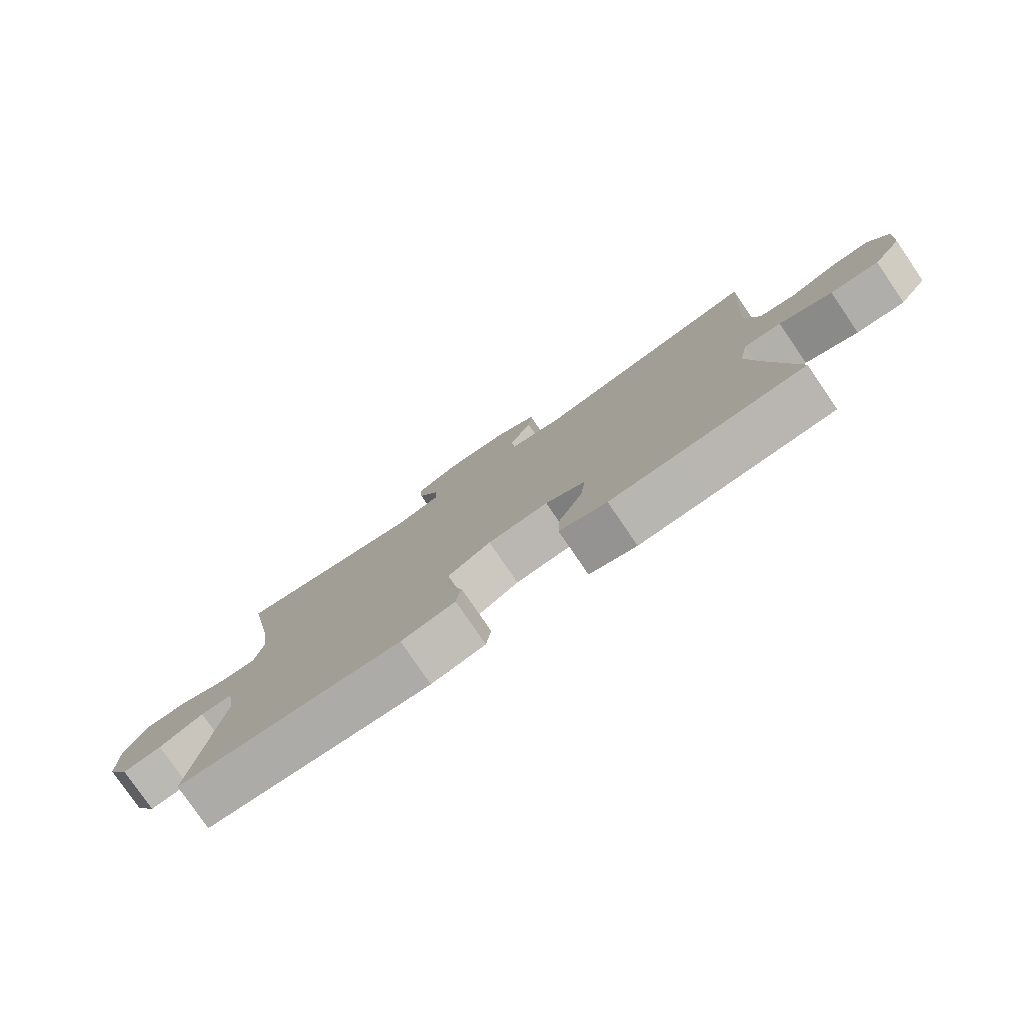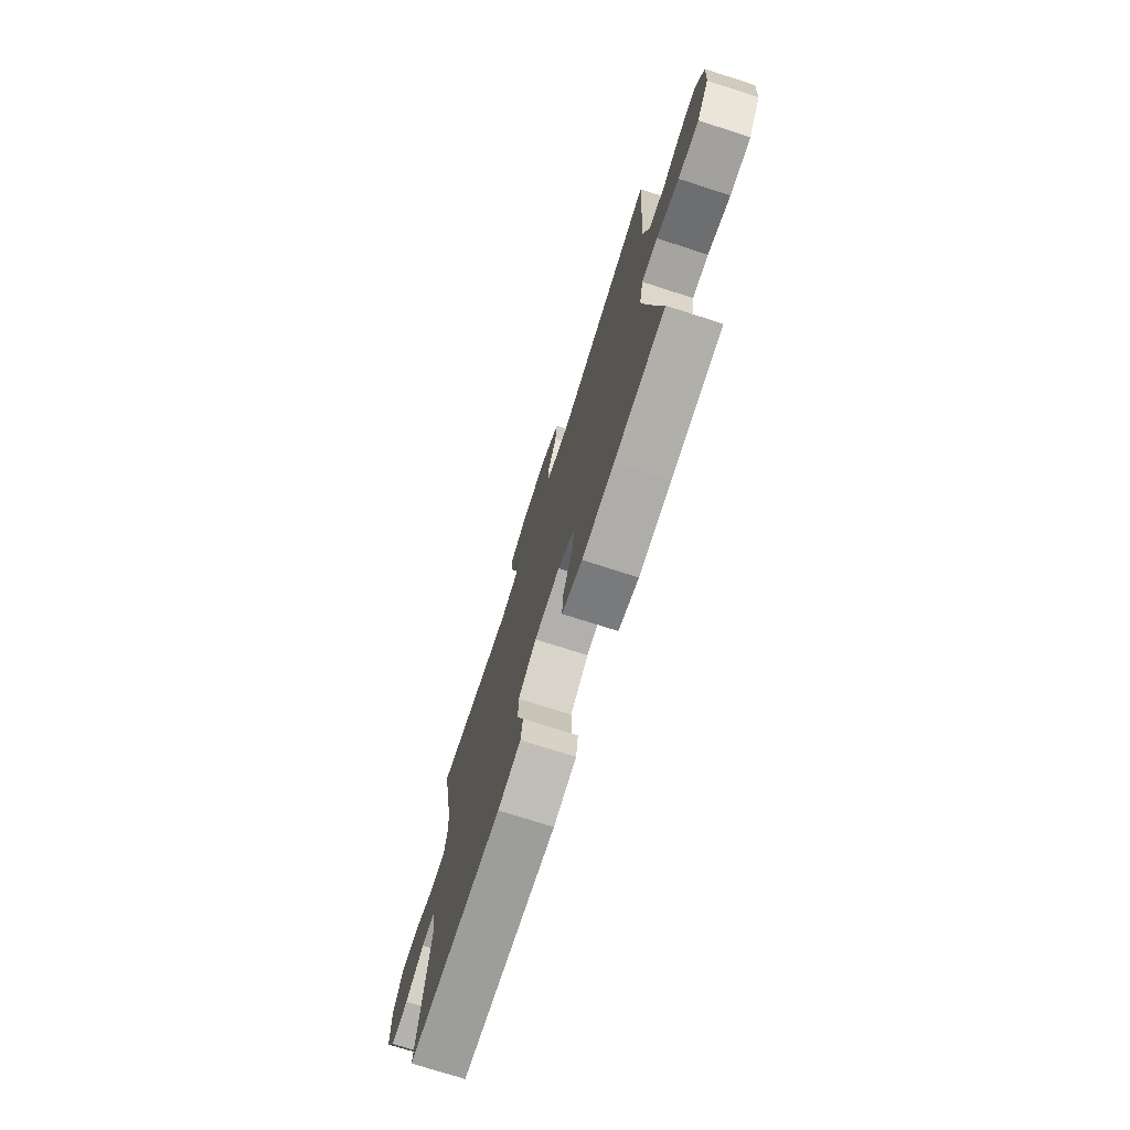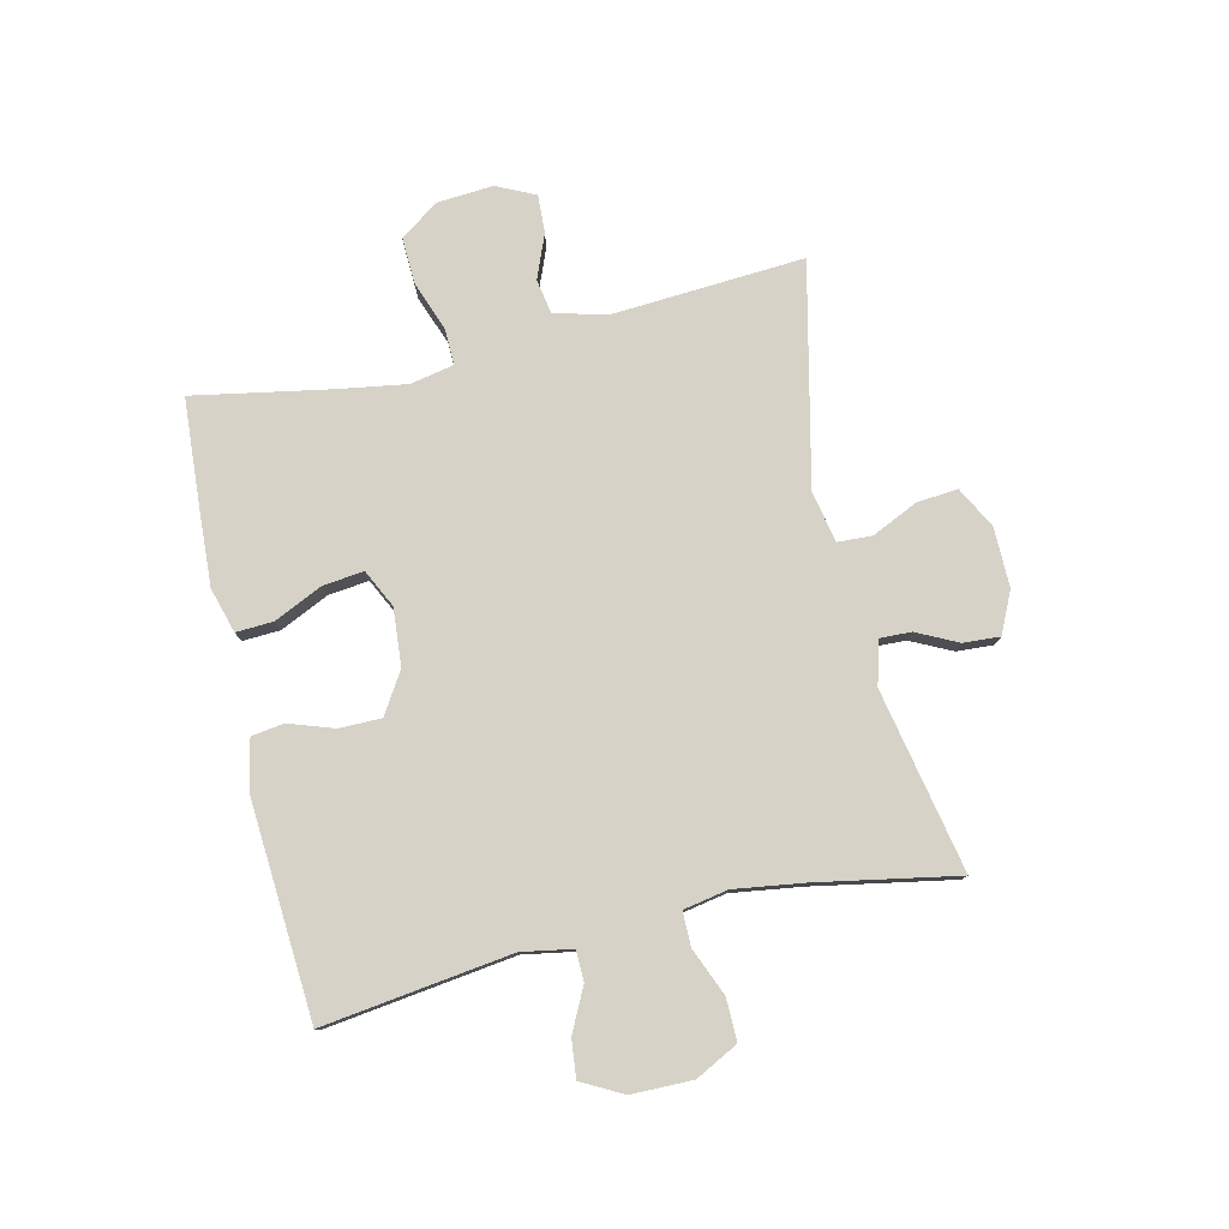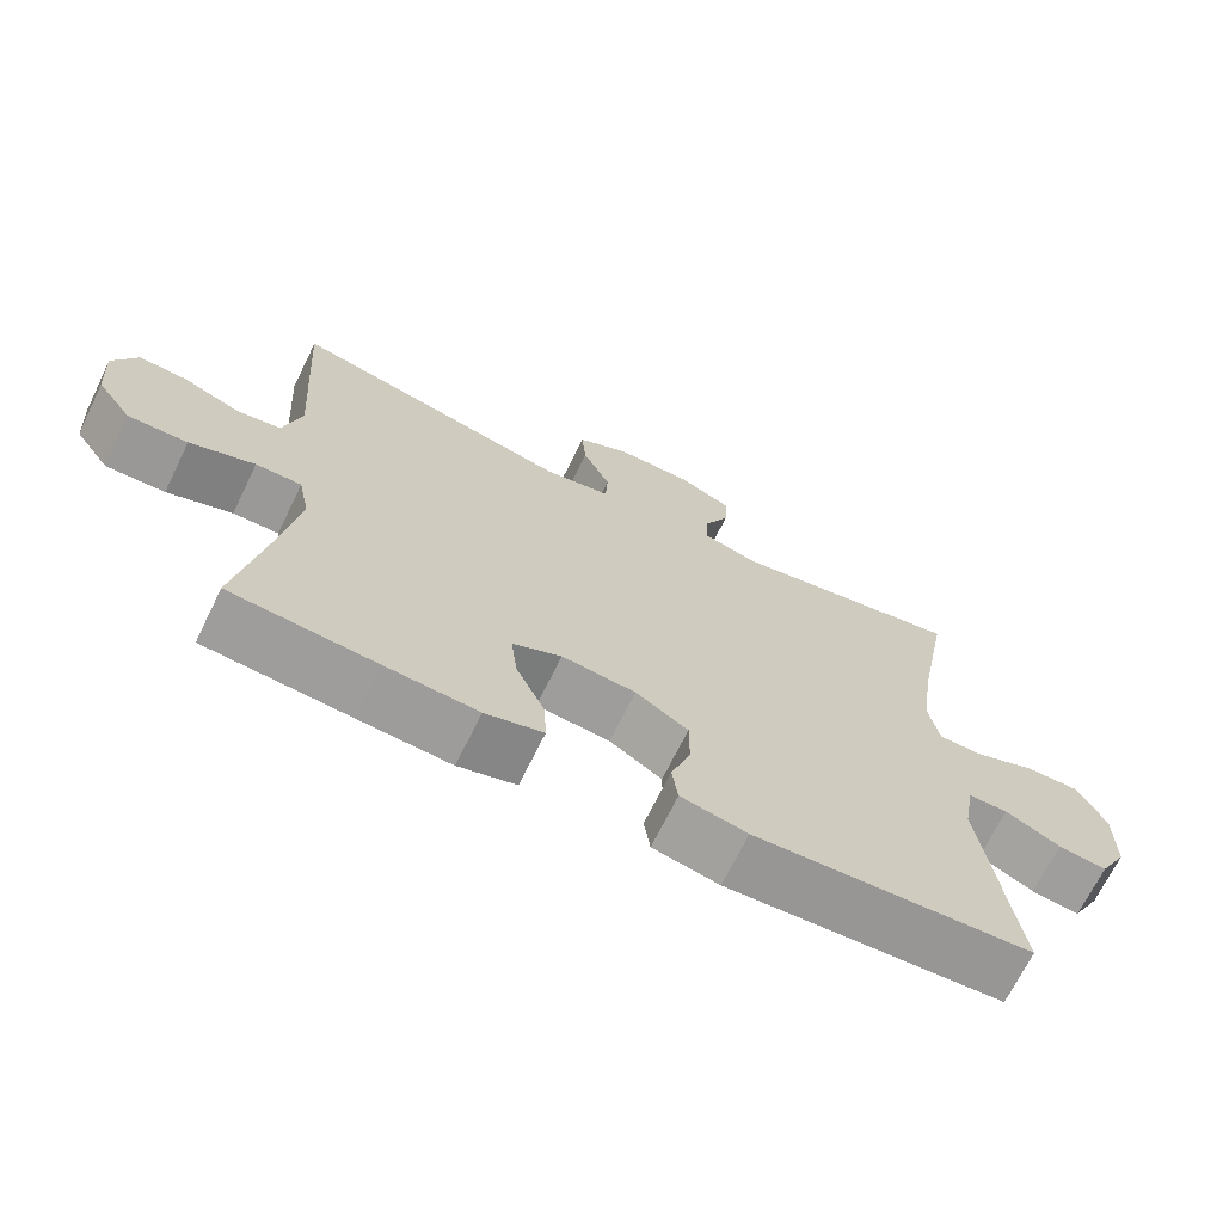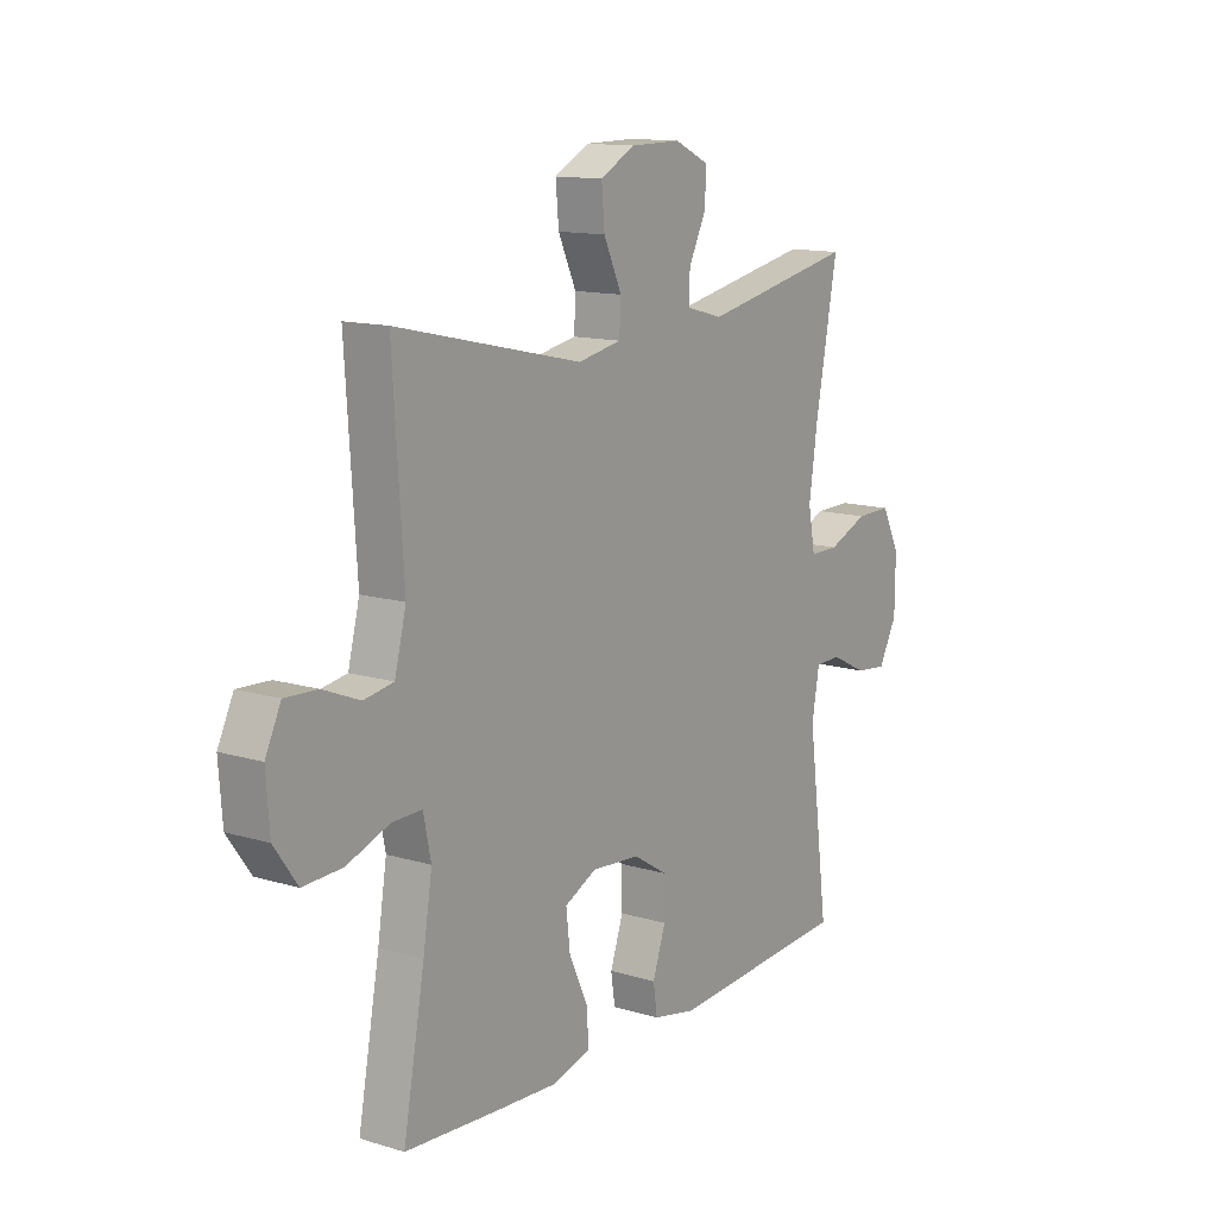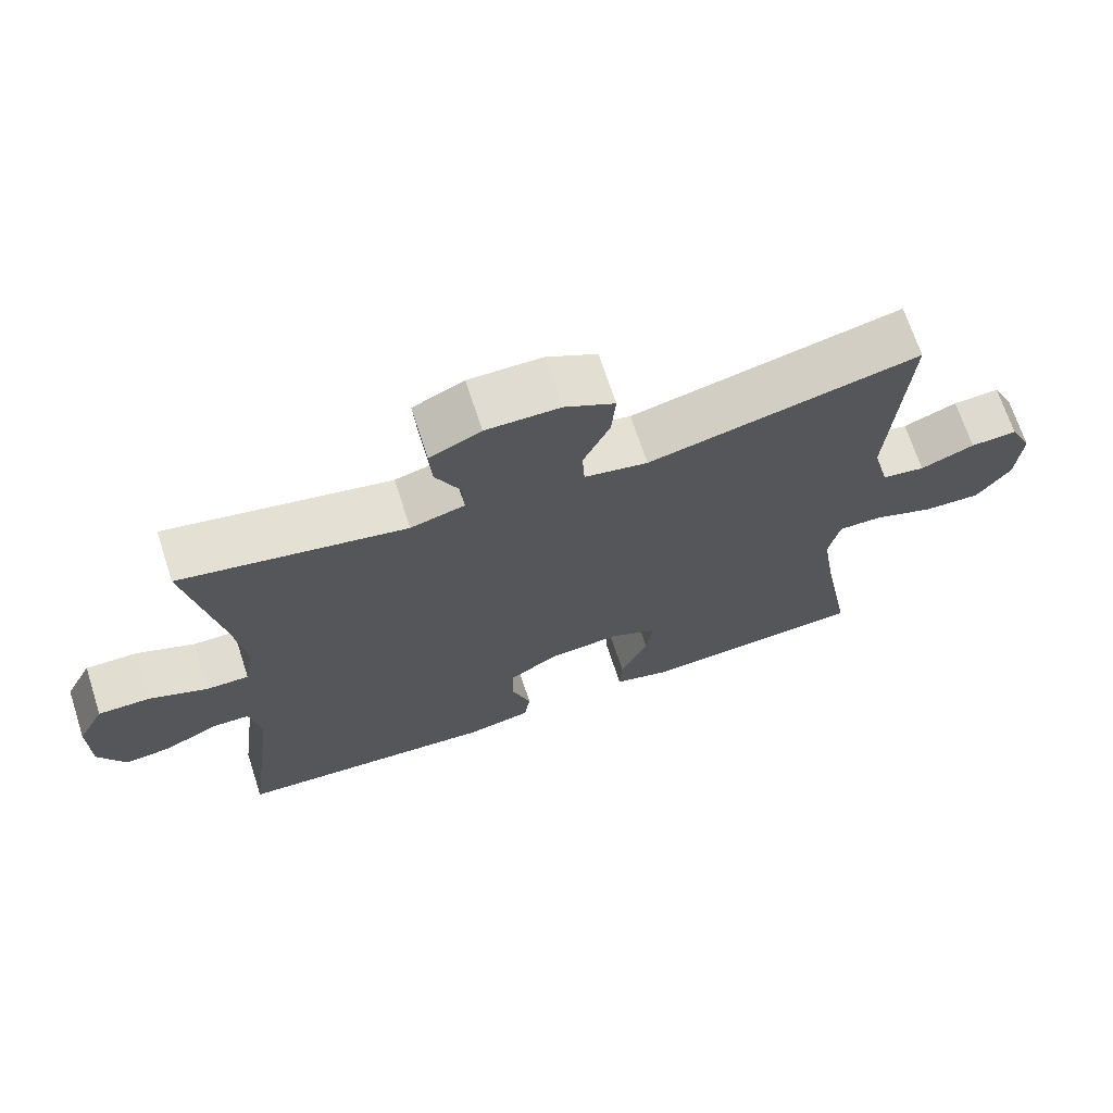
<metadata>
{"format":"obj","ext":"obj","renderer":"f3d","projection":"perspective","resolution":1024,"background":"white","views":[{"elev":-79.2,"azim":34.4,"up":"+Z"},{"elev":-74.1,"azim":72.2,"up":"+Z"},{"elev":78.5,"azim":-103.1,"up":"+Y"},{"elev":-69.3,"azim":153.9,"up":"+Z"},{"elev":13.1,"azim":124.6,"up":"+Z"},{"elev":69.3,"azim":-18.1,"up":"+Z"}]}
</metadata>
<code>
v 0.5 0.07 0.5
v 0.479 0.07 0.177
v 0.502 0.07 0.087
v 0.561 0.07 0.077
v 0.635 0.07 0.107
v 0.699 0.07 0.11
v 0.73 0.07 0.045
v 0.723 0.07 -0.05
v 0.677 0.07 -0.115
v 0.599 0.07 -0.112
v 0.514 0.07 -0.081
v 0.454 0.07 -0.08
v 0.439 0.07 -0.153
v 0.457 0.07 -0.267
v 0.5 0.07 -0.5
v 0.31 0.07 -0.513
v 0.189 0.07 -0.52
v 0.113 0.07 -0.498
v 0.116 0.07 -0.435
v 0.154 0.07 -0.353
v 0.162 0.07 -0.284
v 0.098 0.07 -0.253
v 0.001 0.07 -0.261
v -0.068 0.07 -0.304
v -0.068 0.07 -0.375
v -0.042 0.07 -0.451
v -0.05 0.07 -0.506
v -0.137 0.07 -0.524
v -0.5 0.07 -0.5
v -0.458 0.07 -0.182
v -0.473 0.07 -0.097
v -0.525 0.07 -0.096
v -0.597 0.07 -0.132
v -0.661 0.07 -0.139
v -0.698 0.07 -0.07
v -0.699 0.07 0.033
v -0.662 0.07 0.105
v -0.591 0.07 0.104
v -0.511 0.07 0.071
v -0.453 0.07 0.071
v -0.439 0.07 0.146
v -0.456 0.07 0.264
v -0.5 0.07 0.5
v -0.193 0.07 0.439
v -0.119 0.07 0.459
v -0.121 0.07 0.512
v -0.155 0.07 0.581
v -0.159 0.07 0.643
v -0.089 0.07 0.676
v 0.012 0.07 0.675
v 0.081 0.07 0.638
v 0.075 0.07 0.569
v 0.039 0.07 0.491
v 0.042 0.07 0.433
v 0.129 0.07 0.416
v 0.5 0 0.5
v 0.479 0 0.177
v 0.502 0 0.087
v 0.561 0 0.077
v 0.635 0 0.107
v 0.699 0 0.11
v 0.73 0 0.045
v 0.723 0 -0.05
v 0.677 0 -0.115
v 0.599 0 -0.112
v 0.514 0 -0.081
v 0.454 0 -0.08
v 0.439 0 -0.153
v 0.457 0 -0.267
v 0.5 0 -0.5
v 0.31 0 -0.513
v 0.189 0 -0.52
v 0.113 0 -0.498
v 0.116 0 -0.435
v 0.154 0 -0.353
v 0.162 0 -0.284
v 0.098 0 -0.253
v 0.001 0 -0.261
v -0.068 0 -0.304
v -0.068 0 -0.375
v -0.042 0 -0.451
v -0.05 0 -0.506
v -0.137 0 -0.524
v -0.5 0 -0.5
v -0.458 0 -0.182
v -0.473 0 -0.097
v -0.525 0 -0.096
v -0.597 0 -0.132
v -0.661 0 -0.139
v -0.698 0 -0.07
v -0.699 0 0.033
v -0.662 0 0.105
v -0.591 0 0.104
v -0.511 0 0.071
v -0.453 0 0.071
v -0.439 0 0.146
v -0.456 0 0.264
v -0.5 0 0.5
v -0.193 0 0.439
v -0.119 0 0.459
v -0.121 0 0.512
v -0.155 0 0.581
v -0.159 0 0.643
v -0.089 0 0.676
v 0.012 0 0.675
v 0.081 0 0.638
v 0.075 0 0.569
v 0.039 0 0.491
v 0.042 0 0.433
v 0.129 0 0.416
f 51 52 53
f 50 51 53
f 49 50 53
f 48 49 53
f 47 48 53
f 46 47 53
f 45 46 53 54
f 44 45 54 55
f 42 43 44
f 41 42 44 55
f 37 38 39
f 36 37 39
f 35 36 39
f 34 35 39
f 33 34 39
f 32 33 39
f 31 32 39 40
f 55 1 2
f 41 55 2
f 40 41 2
f 31 40 2
f 30 31 2
f 28 29 30
f 27 28 30
f 26 27 30
f 25 26 30
f 18 19 20
f 17 18 20
f 16 17 20
f 15 16 20
f 14 15 20
f 13 14 20 21
f 12 13 21 22
f 9 10 11
f 8 9 11
f 7 8 11
f 6 7 11
f 5 6 11
f 4 5 11
f 3 4 11 12
f 12 22 23
f 3 12 23
f 2 3 23
f 24 25 30
f 2 23 24 30
f 108 107 106
f 108 106 105
f 108 105 104
f 108 104 103
f 108 103 102
f 108 102 101
f 109 108 101 100
f 110 109 100 99
f 99 98 97
f 110 99 97 96
f 94 93 92
f 94 92 91
f 94 91 90
f 94 90 89
f 94 89 88
f 94 88 87
f 95 94 87 86
f 57 56 110
f 57 110 96
f 57 96 95
f 57 95 86
f 57 86 85
f 85 84 83
f 85 83 82
f 85 82 81
f 85 81 80
f 75 74 73
f 75 73 72
f 75 72 71
f 75 71 70
f 75 70 69
f 76 75 69 68
f 77 76 68 67
f 66 65 64
f 66 64 63
f 66 63 62
f 66 62 61
f 66 61 60
f 66 60 59
f 67 66 59 58
f 78 77 67
f 78 67 58
f 78 58 57
f 85 80 79
f 85 79 78 57
f 1 56 57 2
f 2 57 58 3
f 3 58 59 4
f 4 59 60 5
f 5 60 61 6
f 6 61 62 7
f 7 62 63 8
f 8 63 64 9
f 9 64 65 10
f 10 65 66 11
f 11 66 67 12
f 12 67 68 13
f 13 68 69 14
f 14 69 70 15
f 15 70 71 16
f 16 71 72 17
f 17 72 73 18
f 18 73 74 19
f 19 74 75 20
f 20 75 76 21
f 21 76 77 22
f 22 77 78 23
f 23 78 79 24
f 24 79 80 25
f 25 80 81 26
f 26 81 82 27
f 27 82 83 28
f 28 83 84 29
f 29 84 85 30
f 30 85 86 31
f 31 86 87 32
f 32 87 88 33
f 33 88 89 34
f 34 89 90 35
f 35 90 91 36
f 36 91 92 37
f 37 92 93 38
f 38 93 94 39
f 39 94 95 40
f 40 95 96 41
f 41 96 97 42
f 42 97 98 43
f 43 98 99 44
f 44 99 100 45
f 45 100 101 46
f 46 101 102 47
f 47 102 103 48
f 48 103 104 49
f 49 104 105 50
f 50 105 106 51
f 51 106 107 52
f 52 107 108 53
f 53 108 109 54
f 54 109 110 55
f 55 110 56 1

</code>
